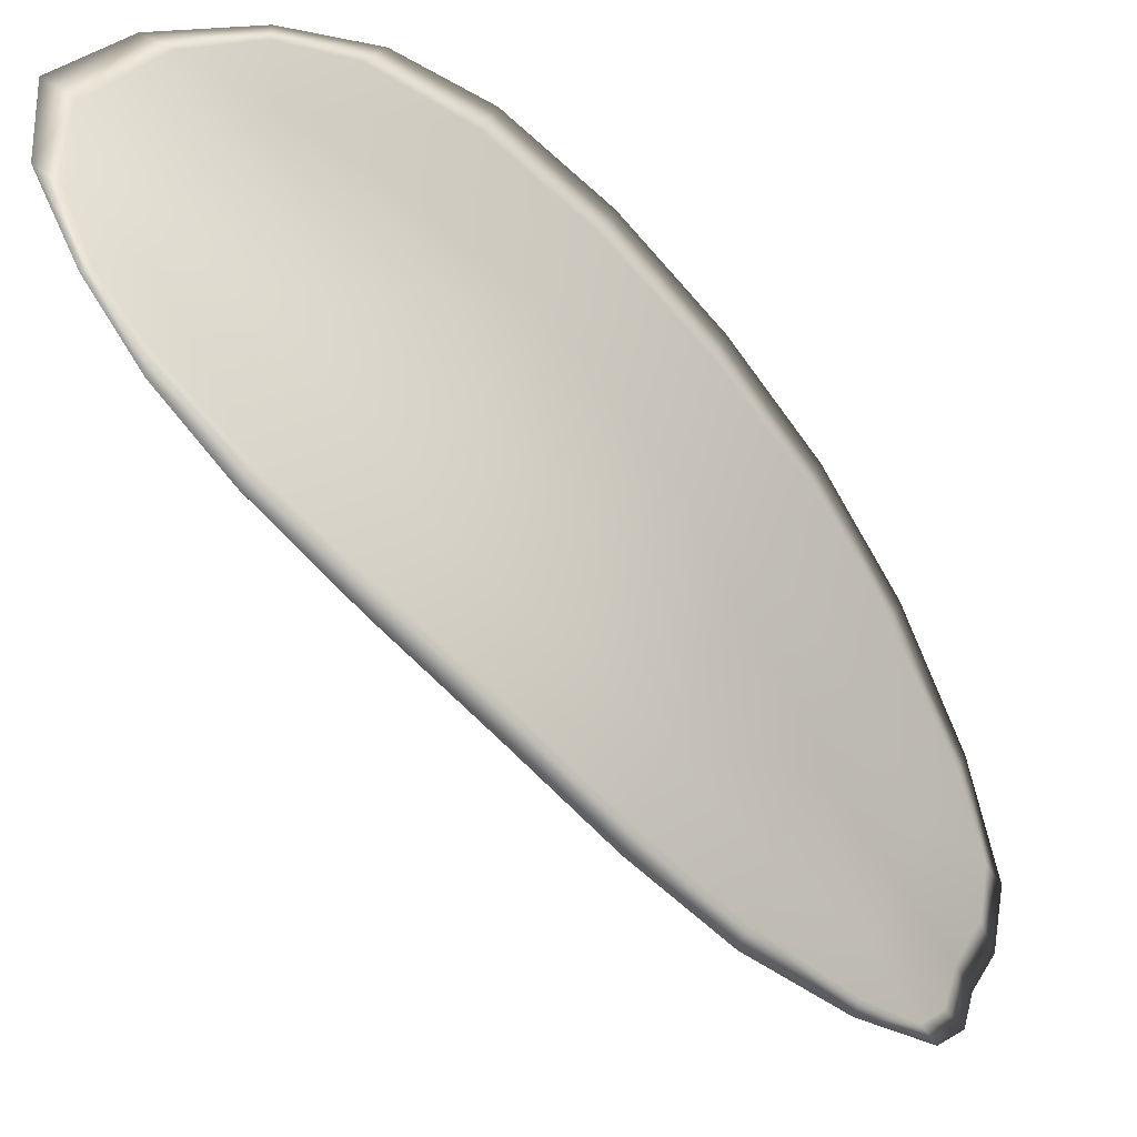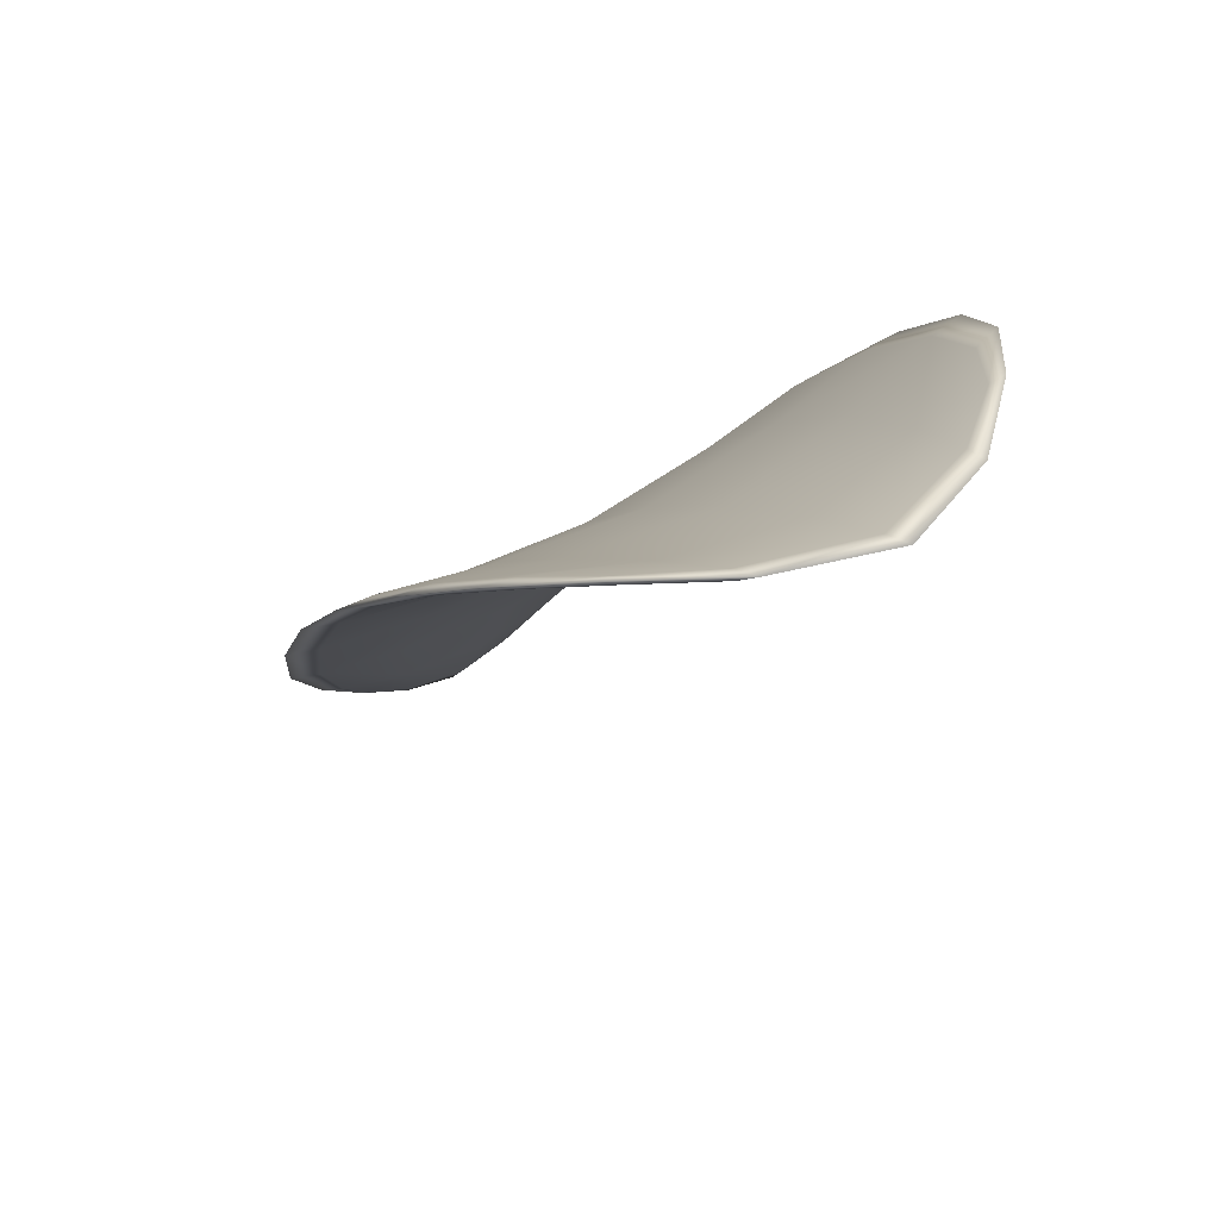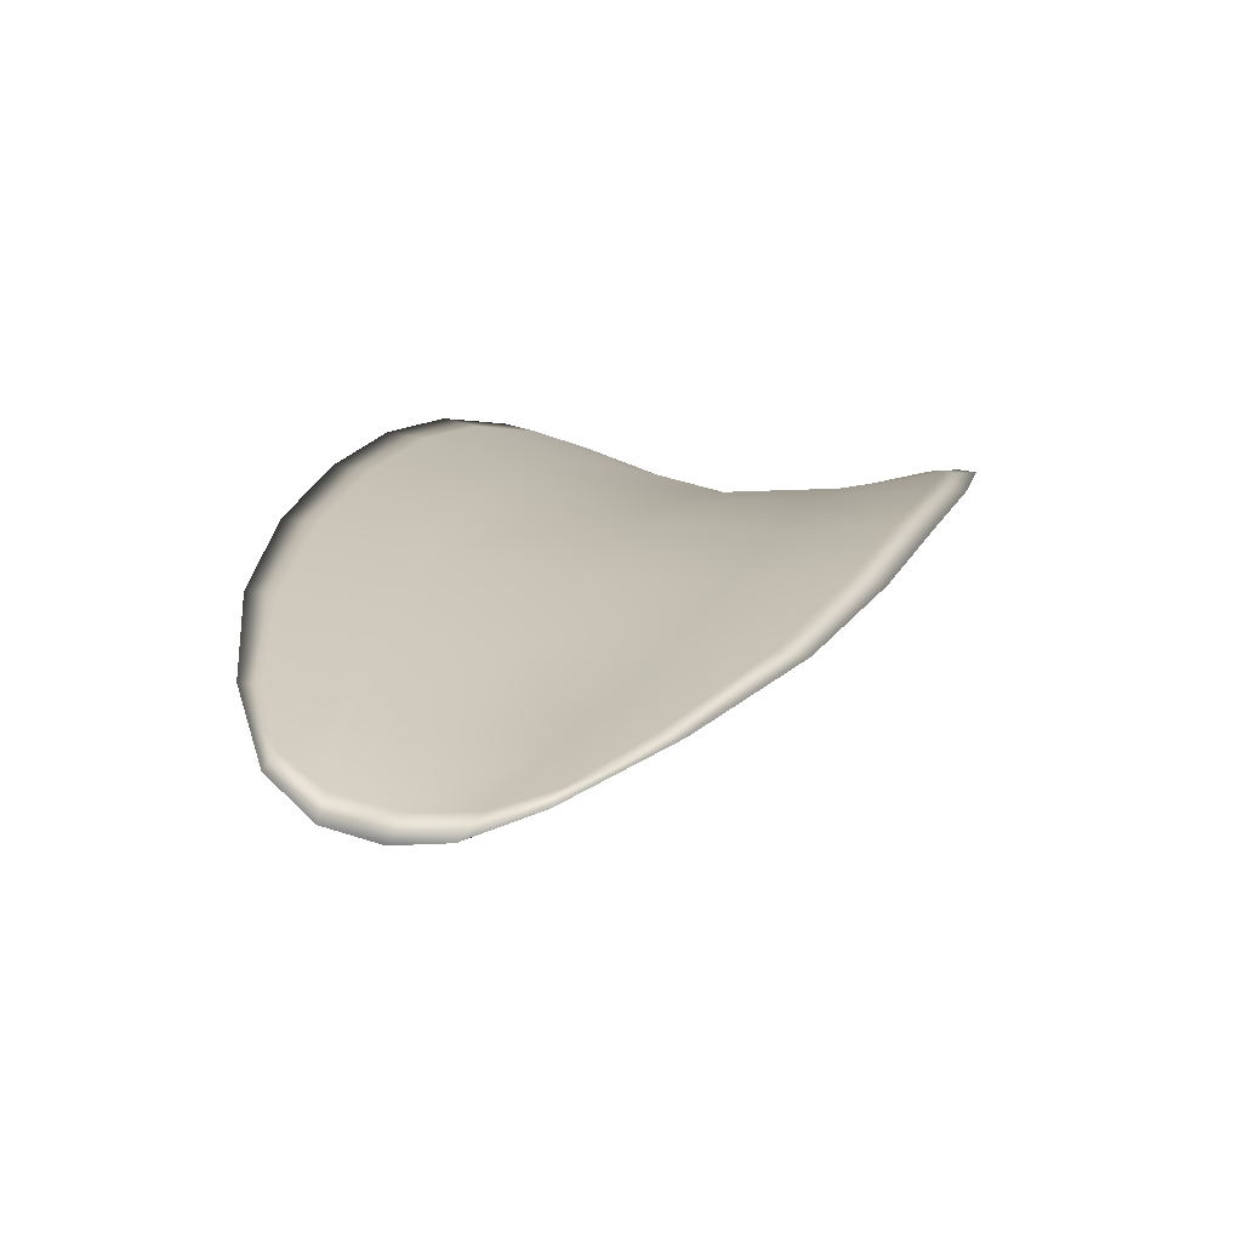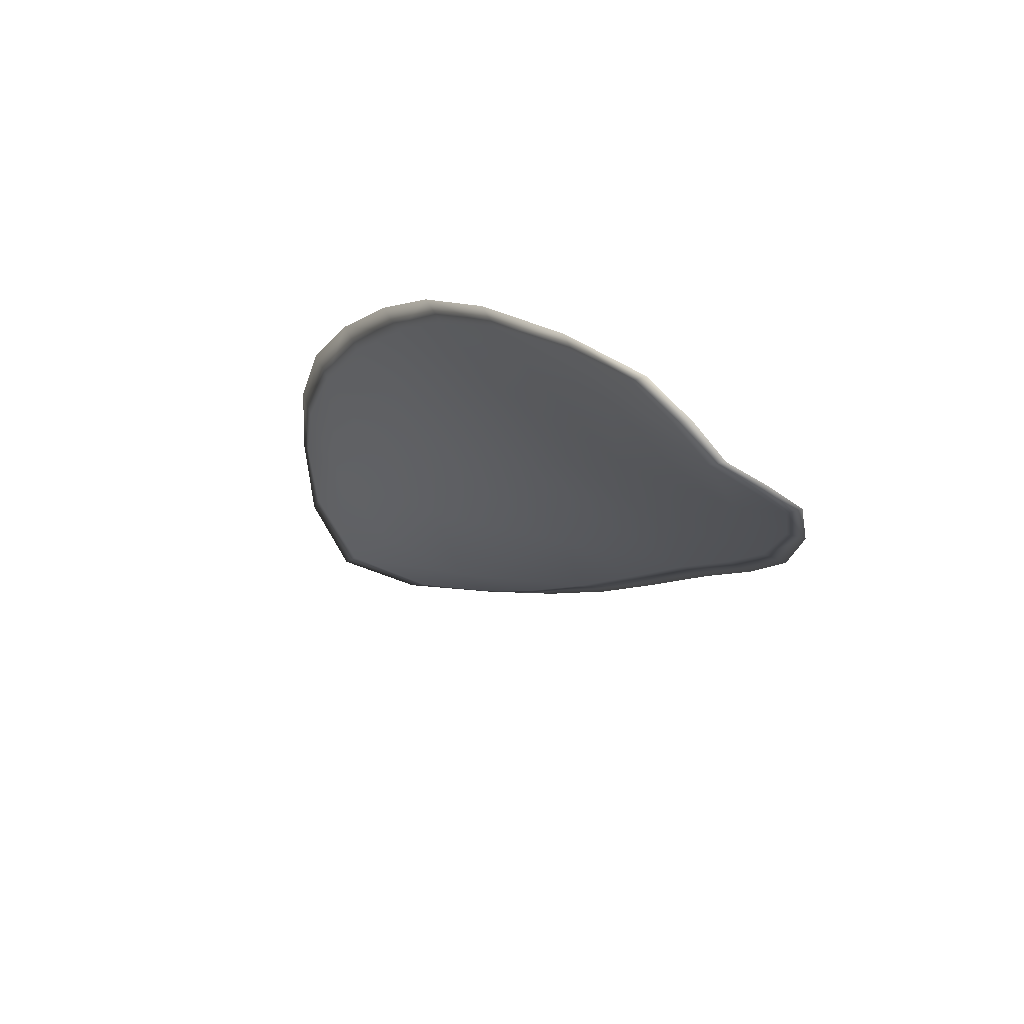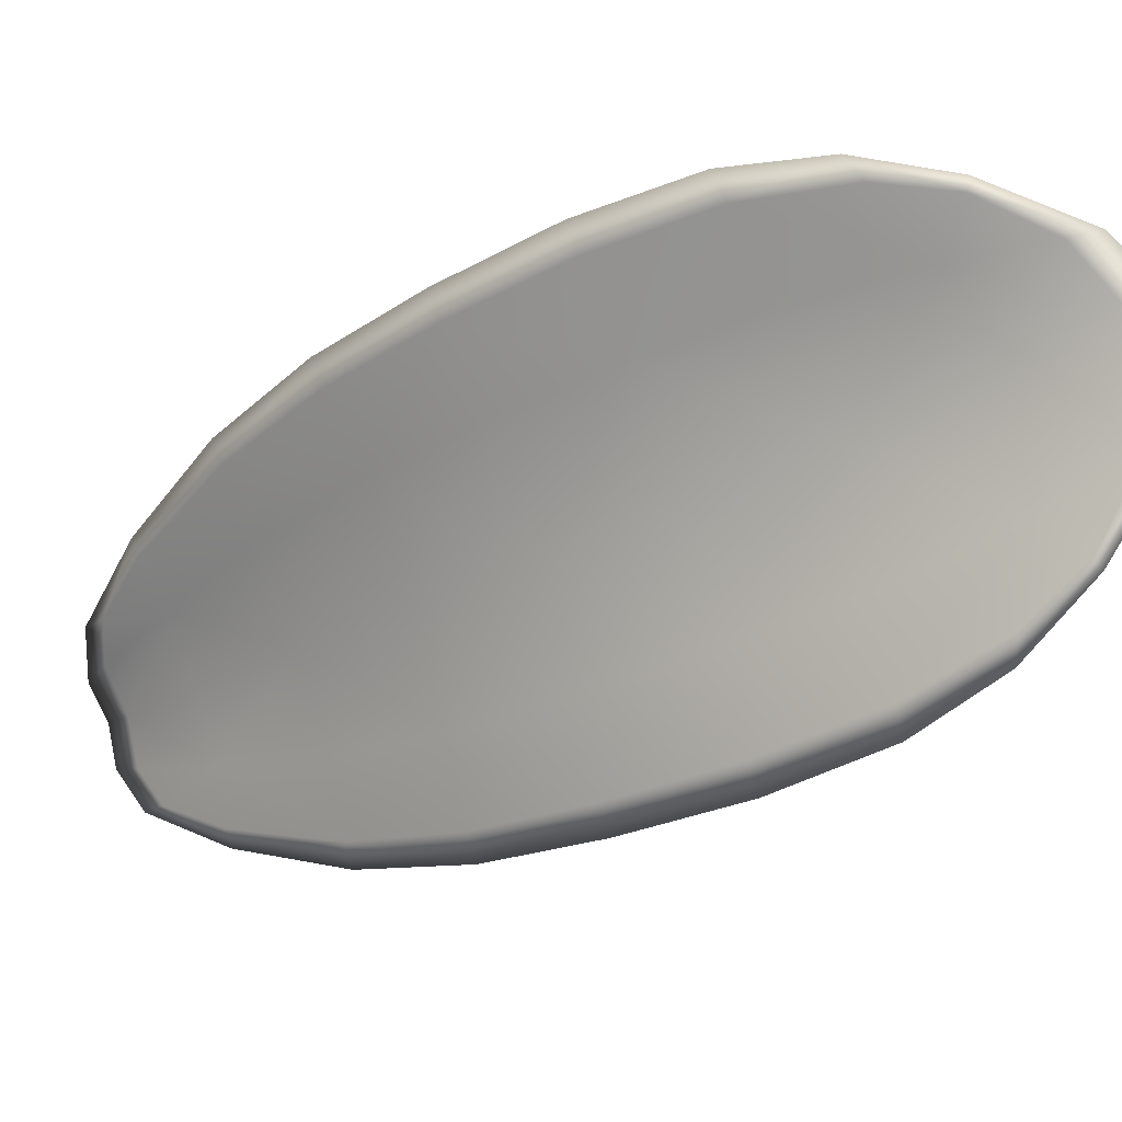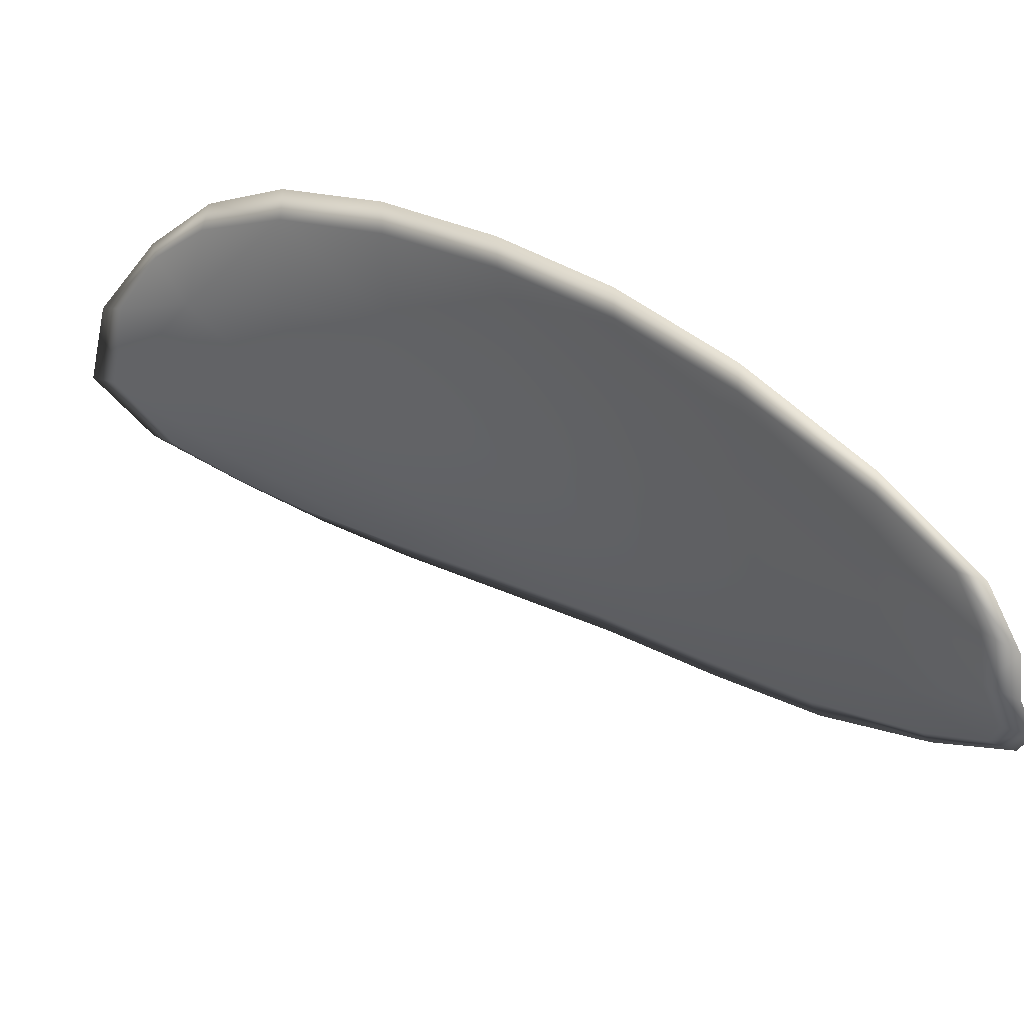
<metadata>
{"format":"obj","ext":"obj","renderer":"f3d","projection":"perspective","resolution":1024,"background":"white","views":[{"elev":61.8,"azim":-28.0,"up":"+Y"},{"elev":33.7,"azim":-171.7,"up":"+Y"},{"elev":-26.0,"azim":46.9,"up":"+Y"},{"elev":42.0,"azim":4.1,"up":"+Z"},{"elev":74.8,"azim":109.5,"up":"+Y"},{"elev":-41.1,"azim":-37.9,"up":"+Y"}]}
</metadata>
<code>
v -2.365 0.7878 -1.185
v -2.367 0.7881 -1.184
v -2.365 0.7868 -1.182
v -2.363 0.7865 -1.183
v -2.362 0.7864 -1.184
v -2.363 0.7876 -1.185
v -2.364 0.7881 -1.186
v -2.366 0.7886 -1.186
v -2.368 0.7889 -1.185
v -2.368 0.7886 -1.182
v -2.369 0.789 -1.18
v -2.368 0.7881 -1.178
v -2.367 0.7875 -1.18
v -2.369 0.7893 -1.184
v -2.369 0.7893 -1.182
v -2.363 0.7821 -1.174
v -2.365 0.7826 -1.172
v -2.363 0.7803 -1.171
v -2.362 0.7798 -1.172
v -2.361 0.7793 -1.173
v -2.362 0.7815 -1.175
v -2.363 0.7835 -1.177
v -2.365 0.7841 -1.176
v -2.366 0.7847 -1.174
v -2.36 0.7811 -1.176
v -2.359 0.779 -1.174
v -2.358 0.7789 -1.175
v -2.358 0.781 -1.177
v -2.359 0.783 -1.179
v -2.361 0.7832 -1.178
v -2.362 0.785 -1.181
v -2.364 0.7853 -1.179
v -2.36 0.7849 -1.182
v -2.366 0.7859 -1.178
v -2.367 0.7866 -1.176
v -2.361 0.7775 -1.17
v -2.362 0.7778 -1.169
v -2.361 0.7764 -1.169
v -2.36 0.7757 -1.169
v -2.359 0.7753 -1.17
v -2.36 0.7771 -1.171
v -2.358 0.7769 -1.172
v -2.358 0.7752 -1.17
v -2.358 0.7756 -1.171
v -2.357 0.7768 -1.173
v -2.365 0.7876 -1.185
v -2.367 0.7879 -1.184
v -2.368 0.7888 -1.185
v -2.366 0.7884 -1.186
v -2.364 0.788 -1.186
v -2.363 0.7874 -1.185
v -2.362 0.7863 -1.184
v -2.363 0.7863 -1.183
v -2.366 0.7866 -1.182
v -2.368 0.7884 -1.182
v -2.369 0.7889 -1.18
v -2.369 0.7892 -1.182
v -2.369 0.7891 -1.184
v -2.367 0.7873 -1.18
v -2.368 0.7879 -1.178
v -2.364 0.7819 -1.174
v -2.365 0.7824 -1.172
v -2.366 0.7846 -1.174
v -2.365 0.784 -1.176
v -2.363 0.7833 -1.177
v -2.362 0.7813 -1.175
v -2.361 0.7792 -1.173
v -2.362 0.7797 -1.172
v -2.363 0.7802 -1.171
v -2.36 0.781 -1.176
v -2.361 0.783 -1.179
v -2.359 0.7829 -1.18
v -2.358 0.7808 -1.177
v -2.358 0.7787 -1.175
v -2.359 0.7789 -1.174
v -2.362 0.7848 -1.181
v -2.364 0.7851 -1.179
v -2.36 0.7847 -1.182
v -2.366 0.7858 -1.178
v -2.367 0.7864 -1.176
v -2.361 0.7773 -1.17
v -2.362 0.7777 -1.169
v -2.36 0.7769 -1.171
v -2.359 0.7752 -1.17
v -2.36 0.7755 -1.169
v -2.361 0.7763 -1.169
v -2.359 0.7767 -1.172
v -2.357 0.7767 -1.173
v -2.358 0.7755 -1.171
v -2.358 0.7751 -1.17
v -2.362 0.7779 -1.169
v -2.36 0.7759 -1.168
v -2.364 0.7804 -1.17
v -2.361 0.7763 -1.169
v -2.358 0.7746 -1.17
v -2.357 0.7752 -1.171
v -2.359 0.7747 -1.169
v -2.358 0.7755 -1.171
v -2.363 0.7874 -1.185
v -2.364 0.7882 -1.186
v -2.361 0.7863 -1.184
v -2.364 0.788 -1.186
v -2.369 0.7894 -1.184
v -2.369 0.7895 -1.182
v -2.368 0.7892 -1.186
v -2.369 0.7892 -1.182
v -2.369 0.7891 -1.18
v -2.369 0.7882 -1.178
v -2.359 0.775 -1.169
v -2.357 0.7767 -1.173
v -2.357 0.7787 -1.175
v -2.366 0.7888 -1.186
v -2.36 0.7848 -1.182
v -2.359 0.7829 -1.18
v -2.368 0.7867 -1.176
v -2.366 0.7848 -1.174
v -2.365 0.7827 -1.172
v -2.358 0.7808 -1.178
f 1 2 3
f 1 3 4
f 1 4 5
f 1 5 6
f 1 6 7
f 1 7 8
f 1 8 9
f 1 9 2
f 10 11 12
f 10 12 13
f 10 13 3
f 10 3 2
f 10 2 9
f 10 9 14
f 10 14 15
f 10 15 11
f 16 17 18
f 16 18 19
f 16 19 20
f 16 20 21
f 16 21 22
f 16 22 23
f 16 23 24
f 16 24 17
f 25 21 20
f 25 20 26
f 25 26 27
f 25 27 28
f 25 28 29
f 25 29 30
f 25 30 22
f 25 22 21
f 31 32 22
f 31 22 30
f 31 30 29
f 31 29 33
f 31 33 5
f 31 5 4
f 31 4 3
f 31 3 32
f 34 35 24
f 34 24 23
f 34 23 22
f 34 22 32
f 34 32 3
f 34 3 13
f 34 13 12
f 34 12 35
f 36 37 38
f 36 38 39
f 36 39 40
f 36 40 41
f 36 41 20
f 36 20 19
f 36 19 18
f 36 18 37
f 42 41 40
f 42 40 43
f 42 43 44
f 42 44 45
f 42 45 27
f 42 27 26
f 42 26 20
f 42 20 41
f 46 47 48
f 46 48 49
f 46 49 50
f 46 50 51
f 46 51 52
f 46 52 53
f 46 53 54
f 46 54 47
f 55 56 57
f 55 57 58
f 55 58 48
f 55 48 47
f 55 47 54
f 55 54 59
f 55 59 60
f 55 60 56
f 61 62 63
f 61 63 64
f 61 64 65
f 61 65 66
f 61 66 67
f 61 67 68
f 61 68 69
f 61 69 62
f 70 66 65
f 70 65 71
f 70 71 72
f 70 72 73
f 70 73 74
f 70 74 75
f 70 75 67
f 70 67 66
f 76 77 54
f 76 54 53
f 76 53 52
f 76 52 78
f 76 78 72
f 76 72 71
f 76 71 65
f 76 65 77
f 79 80 60
f 79 60 59
f 79 59 54
f 79 54 77
f 79 77 65
f 79 65 64
f 79 64 63
f 79 63 80
f 81 82 69
f 81 69 68
f 81 68 67
f 81 67 83
f 81 83 84
f 81 84 85
f 81 85 86
f 81 86 82
f 87 83 67
f 87 67 75
f 87 75 74
f 87 74 88
f 87 88 89
f 87 89 90
f 87 90 84
f 87 84 83
f 91 92 38
f 91 38 37
f 91 37 18
f 91 18 93
f 91 93 69
f 91 69 82
f 91 82 94
f 91 94 92
f 95 96 44
f 95 44 43
f 95 43 40
f 95 40 97
f 95 97 84
f 95 84 90
f 95 90 98
f 95 98 96
f 99 100 7
f 99 7 6
f 99 6 5
f 99 5 101
f 99 101 52
f 99 52 51
f 99 51 102
f 99 102 100
f 103 104 15
f 103 15 14
f 103 14 9
f 103 9 105
f 103 105 48
f 103 48 58
f 103 58 106
f 103 106 104
f 107 108 12
f 107 12 11
f 107 11 15
f 107 15 104
f 107 104 106
f 107 106 56
f 107 56 60
f 107 60 108
f 109 97 40
f 109 40 39
f 109 39 38
f 109 38 92
f 109 92 94
f 109 94 85
f 109 85 84
f 109 84 97
f 110 111 27
f 110 27 45
f 110 45 44
f 110 44 96
f 110 96 98
f 110 98 88
f 110 88 74
f 110 74 111
f 112 105 9
f 112 9 8
f 112 8 7
f 112 7 100
f 112 100 102
f 112 102 49
f 112 49 48
f 112 48 105
f 113 101 5
f 113 5 33
f 113 33 29
f 113 29 114
f 113 114 72
f 113 72 78
f 113 78 52
f 113 52 101
f 115 116 24
f 115 24 35
f 115 35 12
f 115 12 108
f 115 108 60
f 115 60 80
f 115 80 63
f 115 63 116
f 117 93 18
f 117 18 17
f 117 17 24
f 117 24 116
f 117 116 63
f 117 63 62
f 117 62 69
f 117 69 93
f 118 114 29
f 118 29 28
f 118 28 27
f 118 27 111
f 118 111 74
f 118 74 73
f 118 73 72
f 118 72 114

</code>
